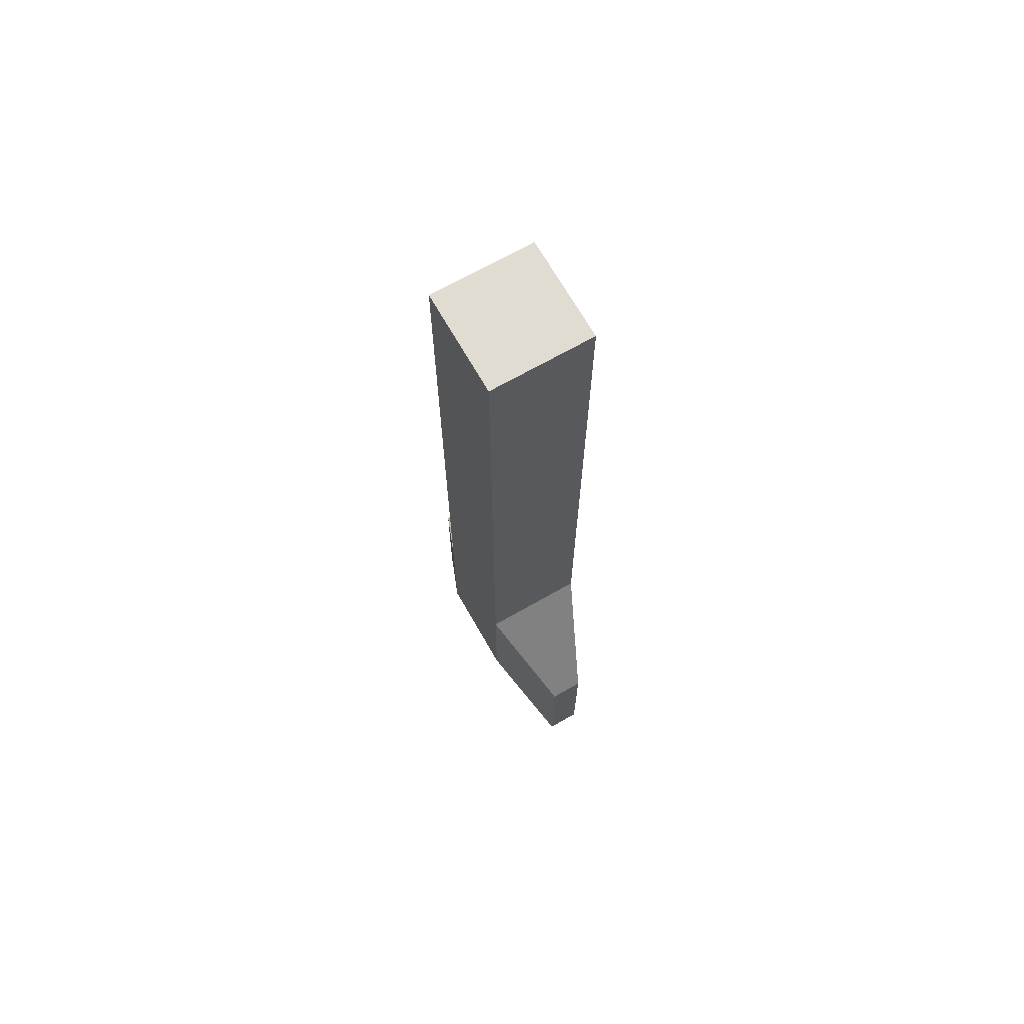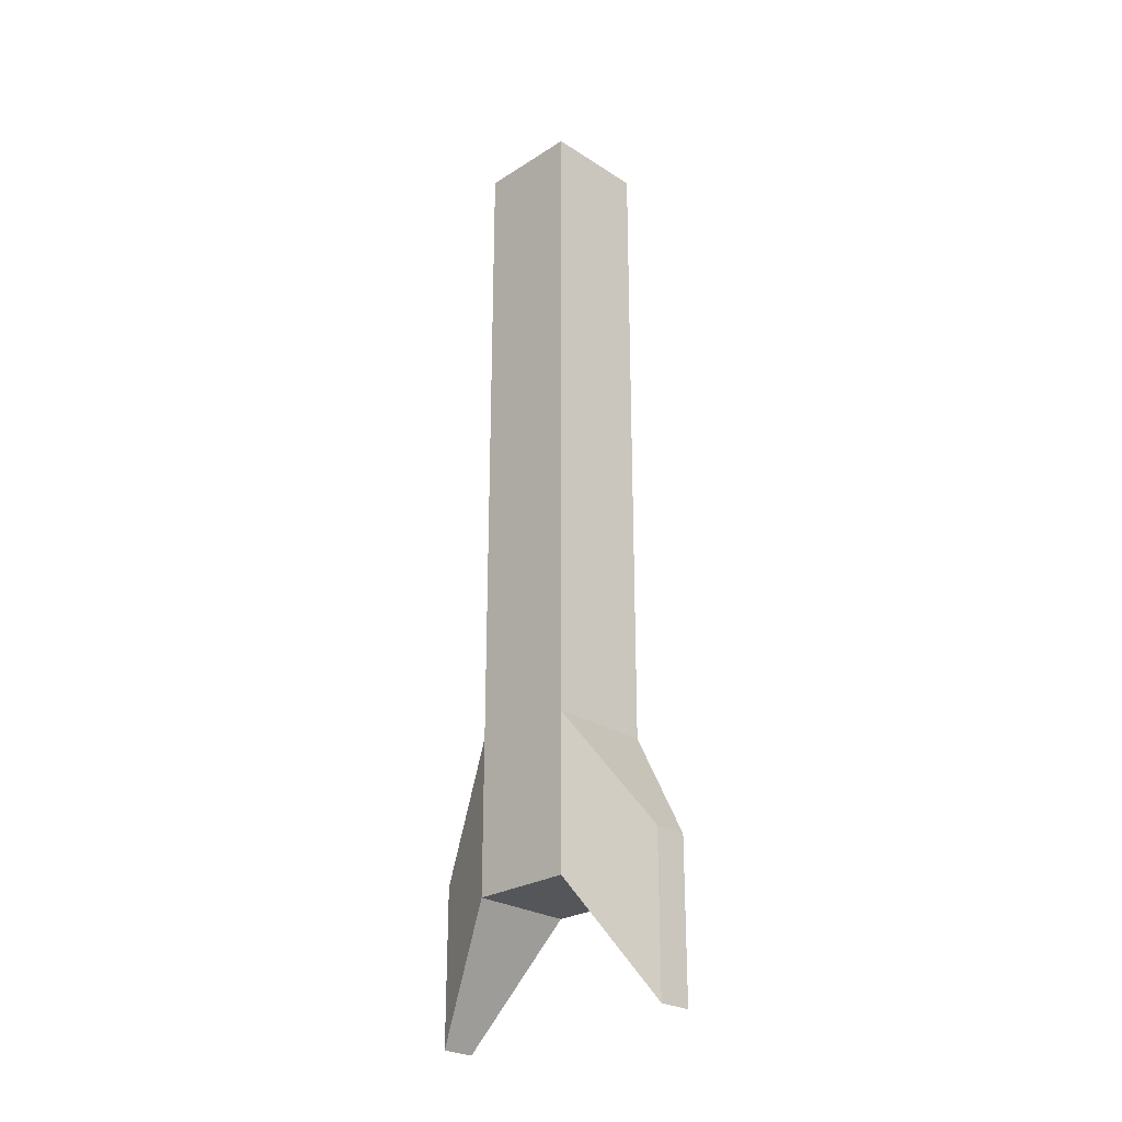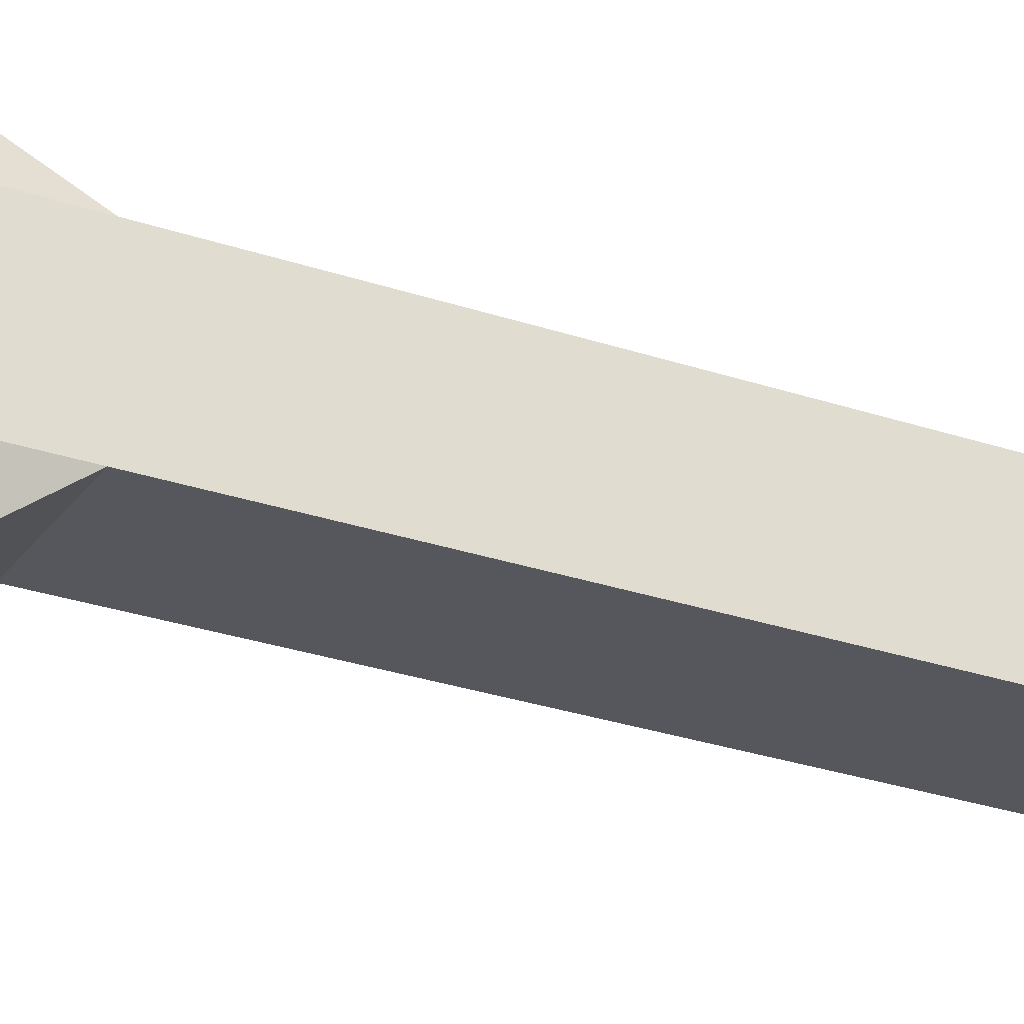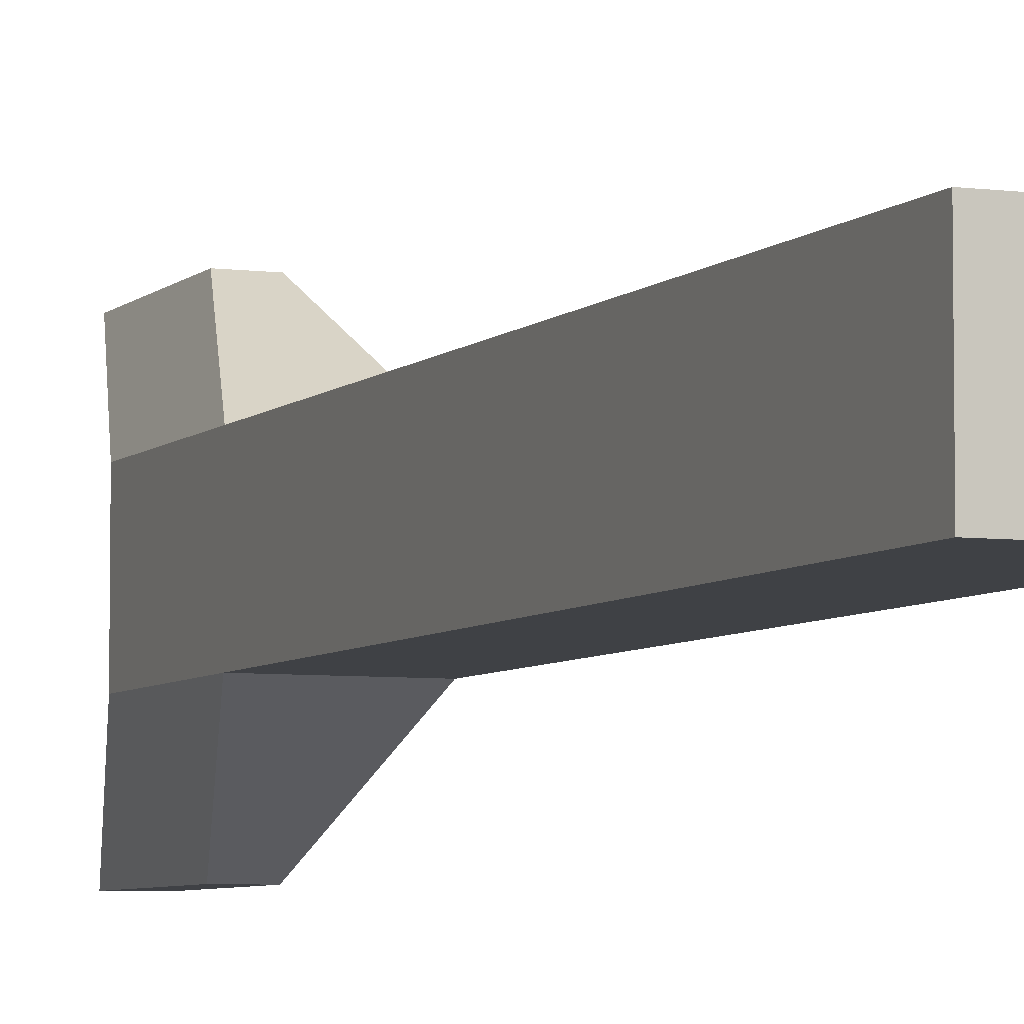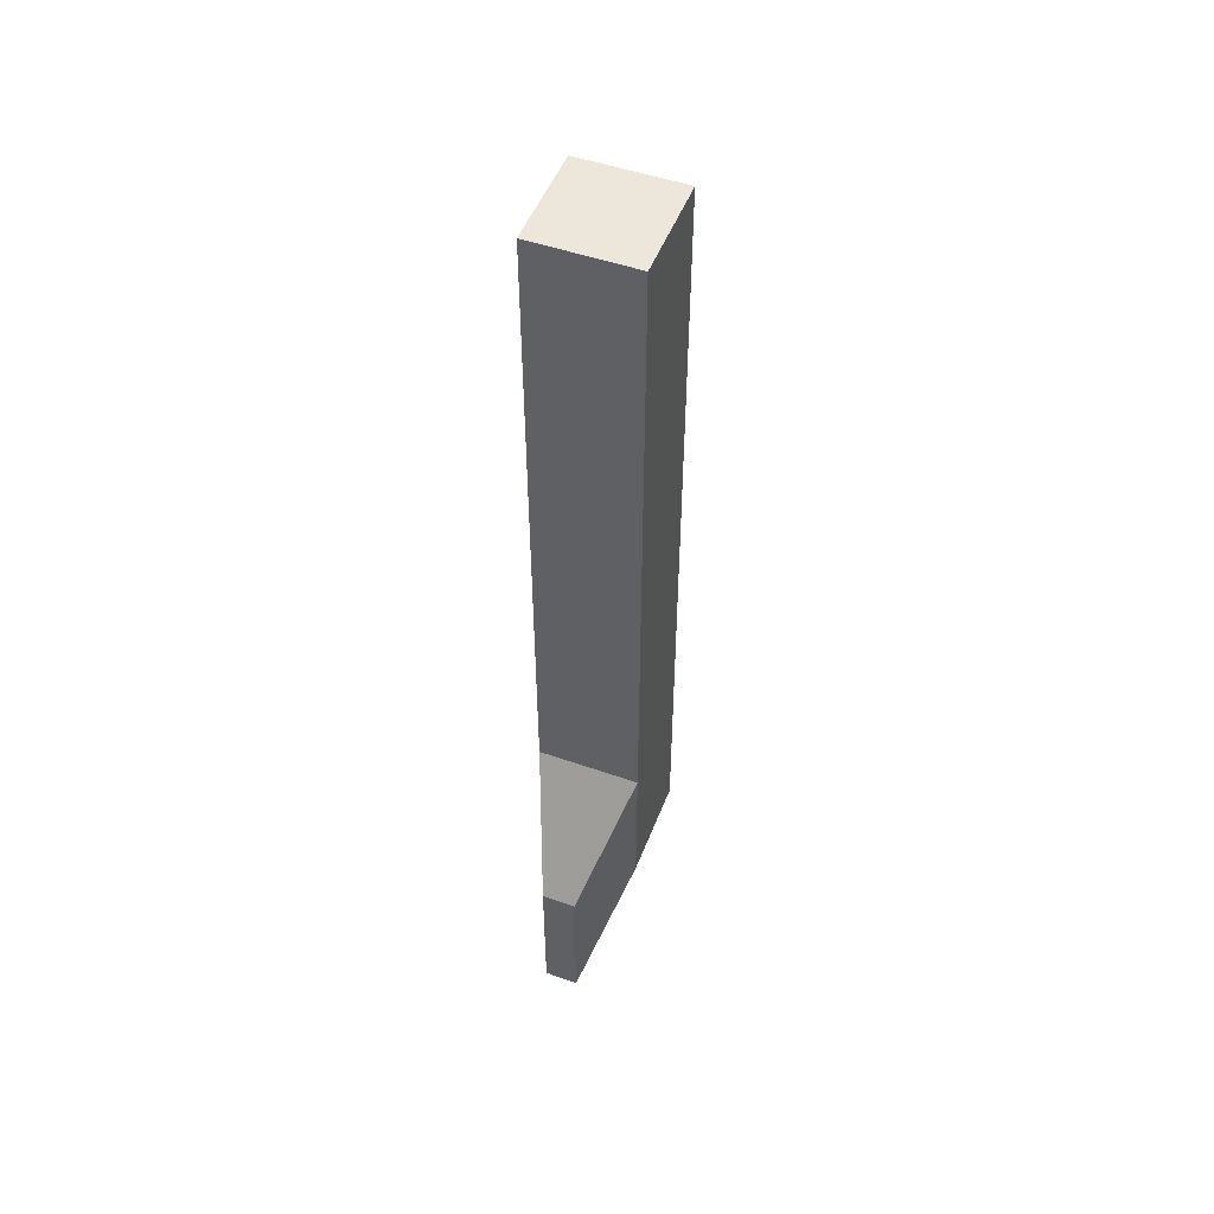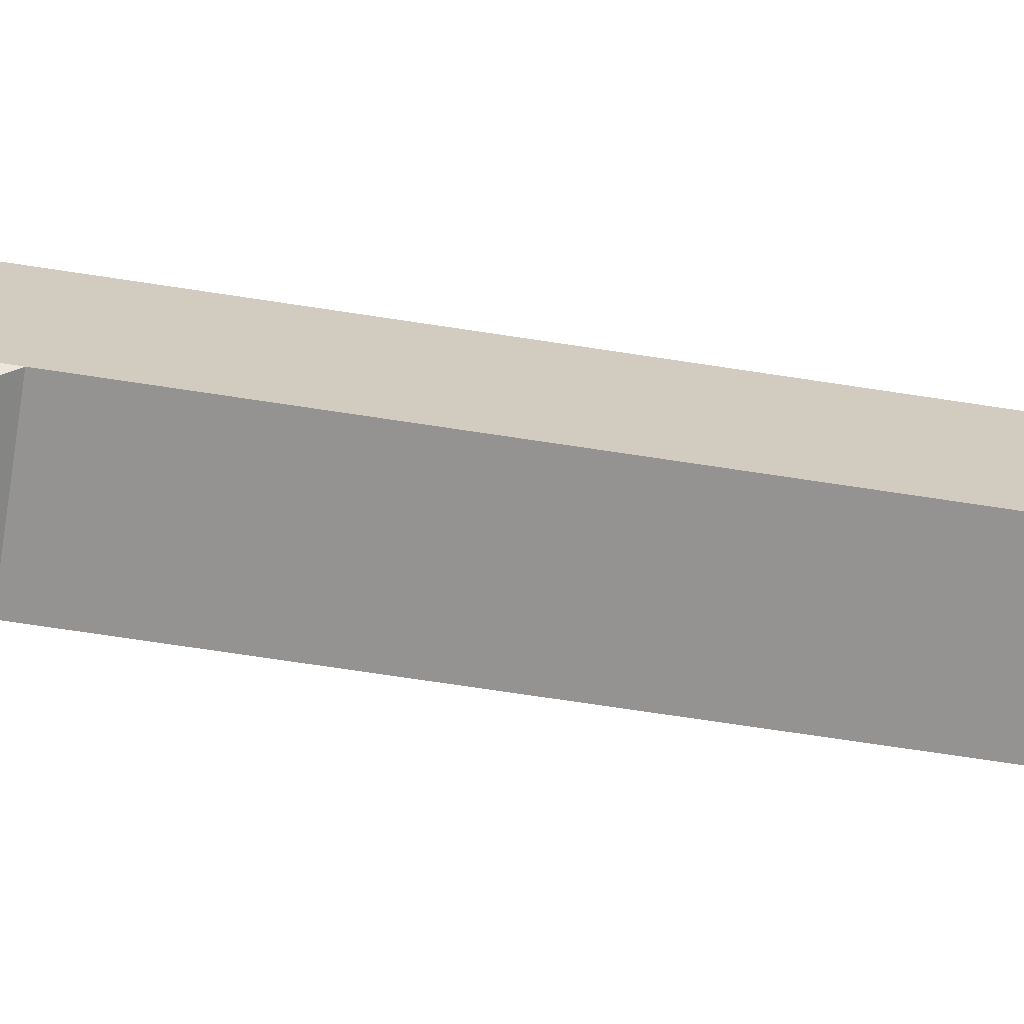
<metadata>
{"format":"obj","ext":"obj","renderer":"f3d","projection":"perspective","resolution":1024,"background":"white","views":[{"elev":69.2,"azim":-29.7,"up":"+Y"},{"elev":-26.1,"azim":134.9,"up":"+Y"},{"elev":-27.6,"azim":62.3,"up":"+Z"},{"elev":-5.6,"azim":157.7,"up":"+Z"},{"elev":50.7,"azim":20.9,"up":"+Y"},{"elev":-66.8,"azim":81.1,"up":"+Z"}]}
</metadata>
<code>
o Arrow01
v 0.1079 -0.9894 0.1079
v 0.1079 0.1079 0.1079
v -0.1079 -0.9894 0.1079
v -0.1079 0.1079 0.1079
v 0.1079 -0.9894 -0.1079
v 0.1079 0.1079 -0.1079
v -0.1079 -0.9894 -0.1079
v -0.1079 0.1079 -0.1079
v 0.1079 -1.315 0.1079
v -0.1079 -1.315 0.1079
v 0.1079 -1.315 -0.1079
v -0.1079 -1.315 -0.1079
v -0.03547 -1.243 0.2846
v 0.03547 -1.243 0.2846
v 0.03547 -1.243 -0.2846
v -0.03547 -1.243 -0.2846
v -0.03547 -1.569 0.2846
v 0.03547 -1.569 0.2846
v 0.03547 -1.569 -0.2846
v -0.03547 -1.569 -0.2846
v 0.1079 0.3814 0.1079
v -0.1079 0.3814 0.1079
v 0.1079 0.3814 -0.1079
v -0.1079 0.3814 -0.1079
f 1 2 4 3
f 3 4 8 7
f 7 8 6 5
f 5 6 2 1
f 5 1 9 11
f 6 8 24 23
f 10 12 11 9
f 3 7 12 10
f 11 12 20 19
f 9 1 14 18
f 14 13 17 18
f 16 15 19 20
f 10 9 18 17
f 3 10 17 13
f 5 11 19 15
f 1 3 13 14
f 12 7 16 20
f 7 5 15 16
f 24 22 21 23
f 4 2 21 22
f 2 6 23 21
f 8 4 22 24

</code>
